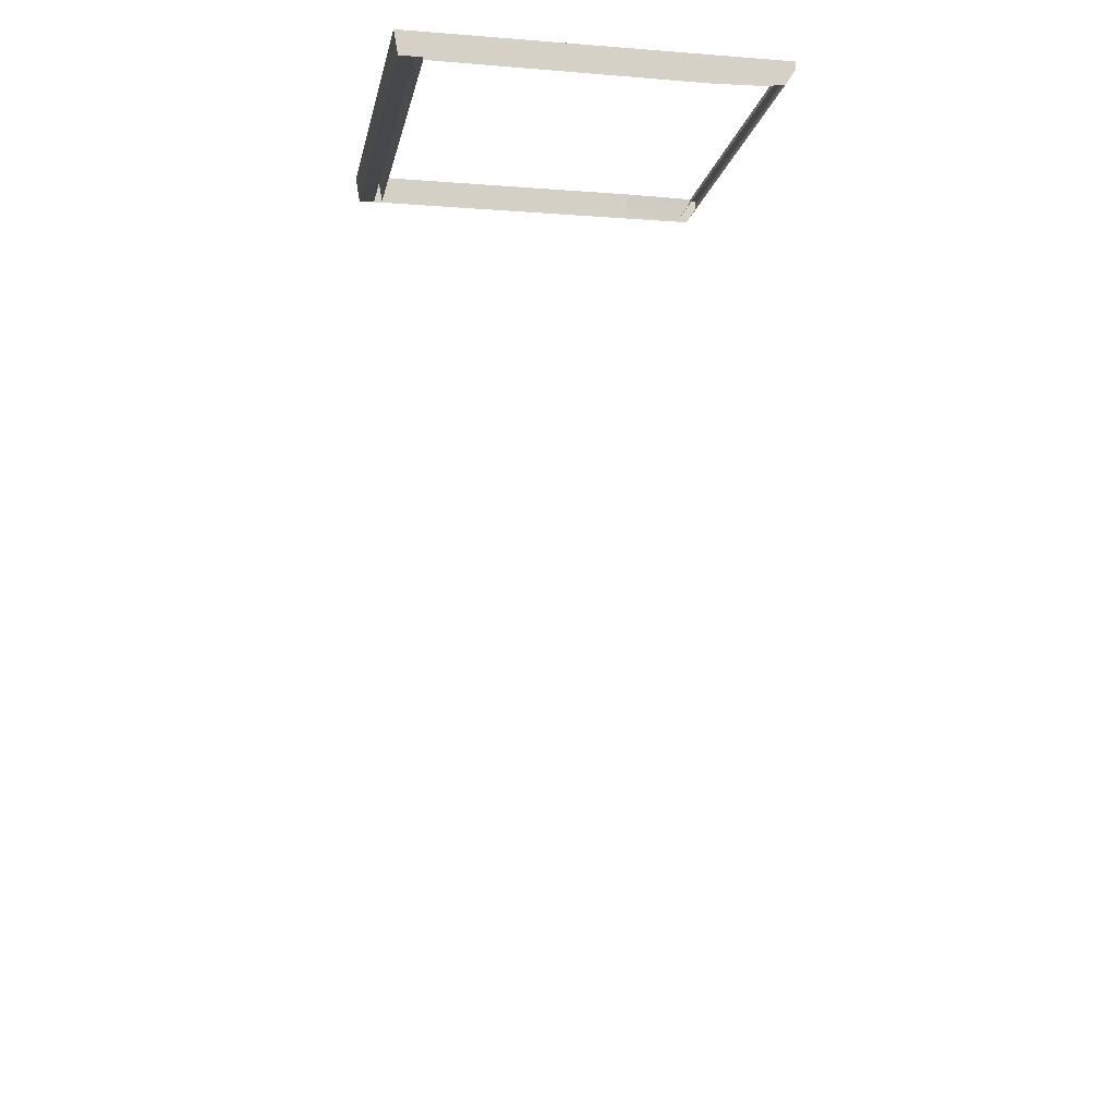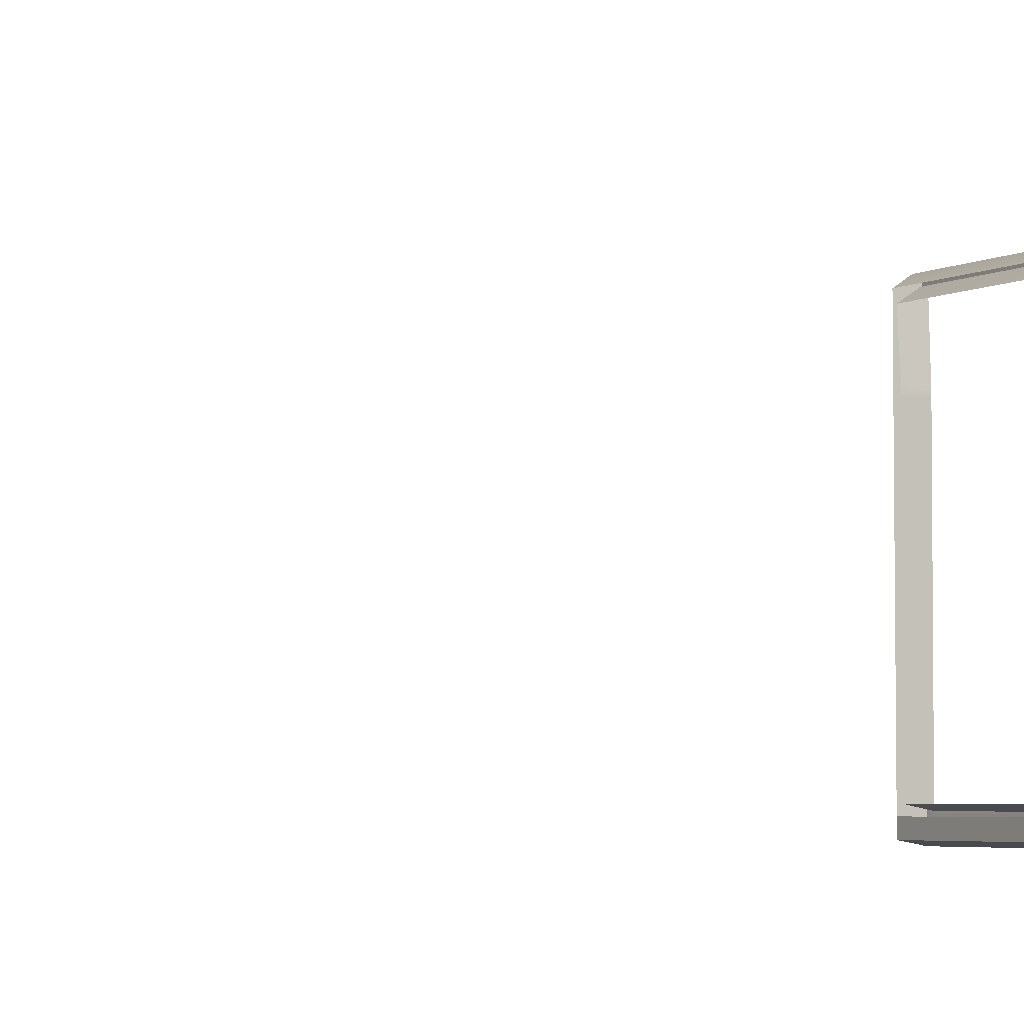
<metadata>
{"format":"obj","ext":"obj","renderer":"f3d","projection":"perspective","resolution":1024,"background":"white","views":[{"elev":-10.7,"azim":79.4,"up":"+Z"},{"elev":-4.4,"azim":-121.5,"up":"+Y"}]}
</metadata>
<code>
o FridgeDrawer4_17_FridgeDrawer4C5_4_GeomSubset_0
v 0.000189 0.04039 -1.019
v 0.000198 0.04039 -1.019
v 0.000189 0.0404 -1.019
v 0.000198 0.0404 -1.019
v 0.000189 0.04039 -1.019
v 0.000198 0.04039 -1.019
v 0.000189 0.0404 -1.019
v 0.000198 0.0404 -1.019
v 0.000189 0.04039 -1.019
v 0.000198 0.04039 -1.019
v 0.000189 0.0404 -1.019
v 0.000198 0.0404 -1.019
v 0.000189 0.04039 -1.019
v 0.000198 0.04039 -1.019
v 0.000189 0.0404 -1.019
v 0.000198 0.0404 -1.019
v 0.000189 0.04039 -1.019
v 0.000198 0.04039 -1.019
v 0.000189 0.0404 -1.019
v 0.000198 0.0404 -1.019
v 0.000189 0.04039 -1.019
v 0.000198 0.04039 -1.019
v 0.000189 0.0404 -1.019
v 0.000198 0.0404 -1.019
v 0.000189 0.04039 -1.019
v 0.000198 0.04039 -1.019
v 0.000189 0.0404 -1.019
v 0.000198 0.0404 -1.019
v 0.02485 0.1678 -0.1524
v 0.3975 0.1678 -0.1524
v 0.02485 0.09176 -0.2687
v 0.02485 0.08634 -0.2717
v 0.3975 0.08634 -0.2717
v 0.3975 0.09176 -0.2687
v 0.02485 0.1678 -0.1444
v 0.02485 0.09176 -0.1444
v 0.02485 0.08634 -0.1444
v 0.02485 -0.1897 -0.1444
v 0.3975 0.09176 -0.1444
v 0.3975 0.1678 -0.1444
v 0.3975 0.08634 -0.1444
v 0.3975 -0.1897 -0.1444
v 0.3975 -0.1494 -0.2717
v 0.3975 -0.1718 -0.2493
v 0.02485 -0.1718 -0.2493
v 0.02485 -0.1494 -0.2717
v 0.02485 -0.1701 -0.2579
v 0.3975 -0.1701 -0.2579
v 0.02485 -0.1653 -0.2651
v 0.3975 -0.1653 -0.2651
v 0.02485 -0.158 -0.27
v 0.3975 -0.158 -0.27
v 0.0289 0.1587 -0.1497
v 0.3935 0.1587 -0.1497
v 0.3912 0.08668 -0.2632
v 0.03113 0.08668 -0.2632
v 0.3936 -0.1623 -0.2476
v 0.3913 -0.1822 -0.1431
v 0.03104 -0.1822 -0.1431
v 0.02876 -0.1623 -0.2476
v 0.3912 0.0845 -0.2644
v 0.03113 0.0845 -0.2644
v 0.0336 0.09176 -0.1444
v 0.03104 0.1602 -0.1444
v 0.0336 0.08634 -0.1444
v 0.3935 -0.1612 -0.2542
v 0.3935 -0.1585 -0.2583
v 0.3935 -0.1543 -0.2611
v 0.3936 -0.1485 -0.2621
v 0.3888 0.08634 -0.1444
v 0.3913 0.1602 -0.1444
v 0.3888 0.09176 -0.1444
v 0.02878 -0.1485 -0.2621
v 0.02882 -0.1543 -0.2611
v 0.02882 -0.1585 -0.2583
v 0.02882 -0.1612 -0.2542
v 0.0331 0.08597 -0.1688
v 0.03048 -0.1774 -0.1688
v 0.3893 0.08597 -0.1688
v 0.3893 0.09072 -0.1688
v 0.3931 0.1466 -0.1688
v 0.3919 -0.1774 -0.1688
v 0.0331 0.09072 -0.1688
v 0.02927 0.1466 -0.1688
v 0.02485 0.1571 -0.1688
v 0.3975 0.1571 -0.1688
v 0.3975 -0.1856 -0.1688
v 0.02485 -0.1856 -0.1688
v 0.02485 0.09176 -0.1688
v 0.02485 0.08634 -0.1688
v 0.3975 0.08634 -0.1688
v 0.3975 0.09176 -0.1688
v 0.02485 -0.2049 -0.1444
v 0.3975 -0.2049 -0.1444
v 0.3975 -0.2008 -0.1688
v 0.02485 -0.2008 -0.1688
f 1 2 4 3
f 53 54 71 64
f 59 38 42 58
f 64 35 36 63
f 63 36 37 65
f 58 42 41 70
f 72 39 40 71
f 70 41 39 72
f 65 37 38 59
f 71 40 35 64
f 29 35 40 30
f 59 78 77 65
f 72 80 79 70
f 72 71 54 81 80
f 58 70 79 82
f 63 65 77 83
f 63 83 84 53 64
f 78 59 58 82
f 54 53 84 81
f 86 85 29 30
f 96 95 94 93
f 36 35 29 85 89
f 90 37 36 89
f 41 42 87 91
f 39 92 86 30 40
f 92 39 41 91
f 38 37 90 88
f 42 38 93 94
f 38 88 96 93
f 88 87 95 96
f 87 42 94 95

</code>
